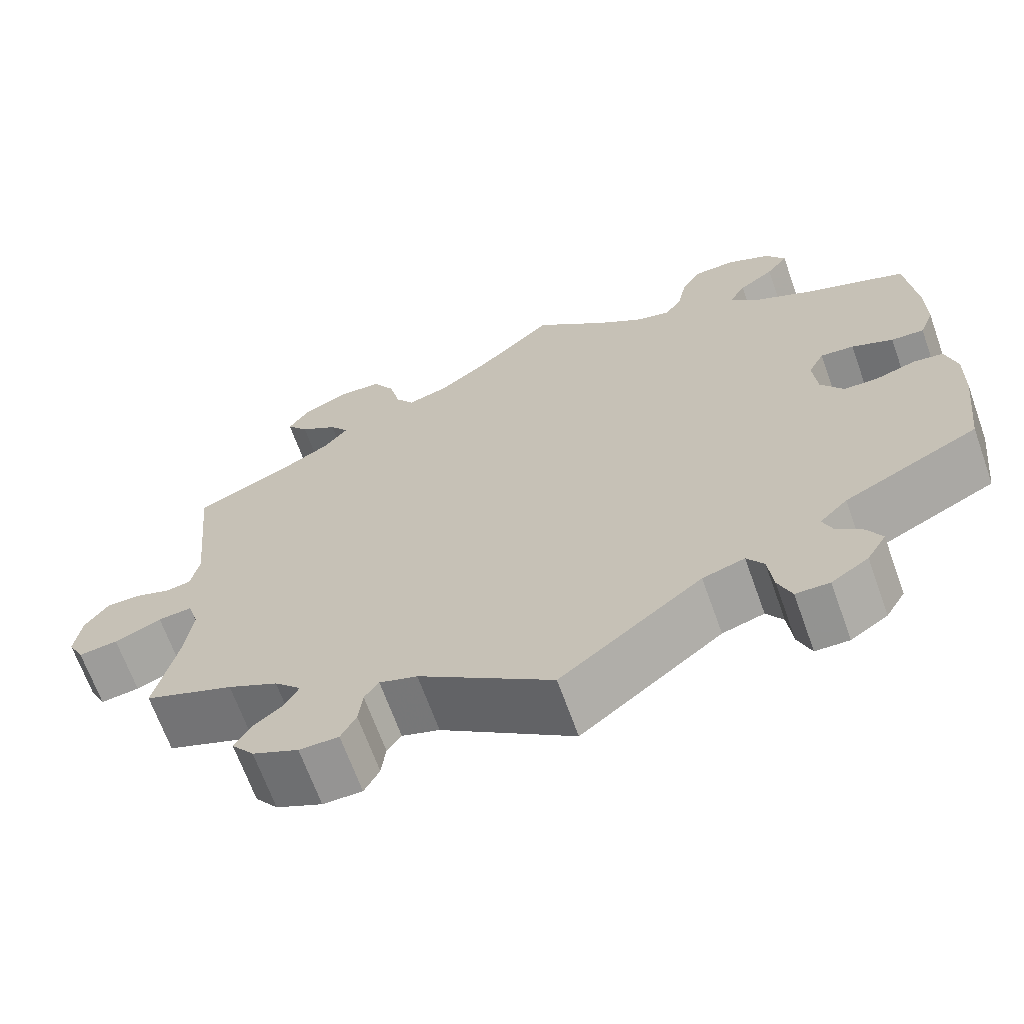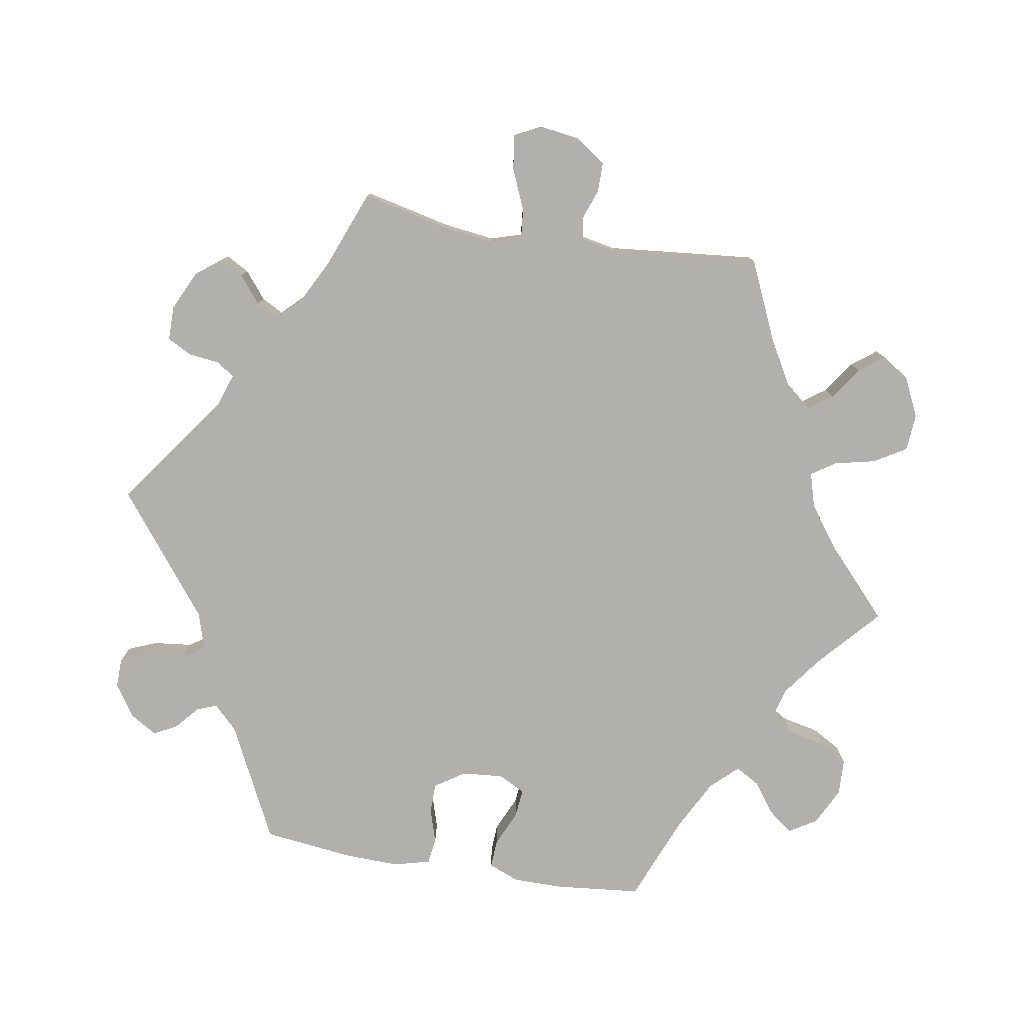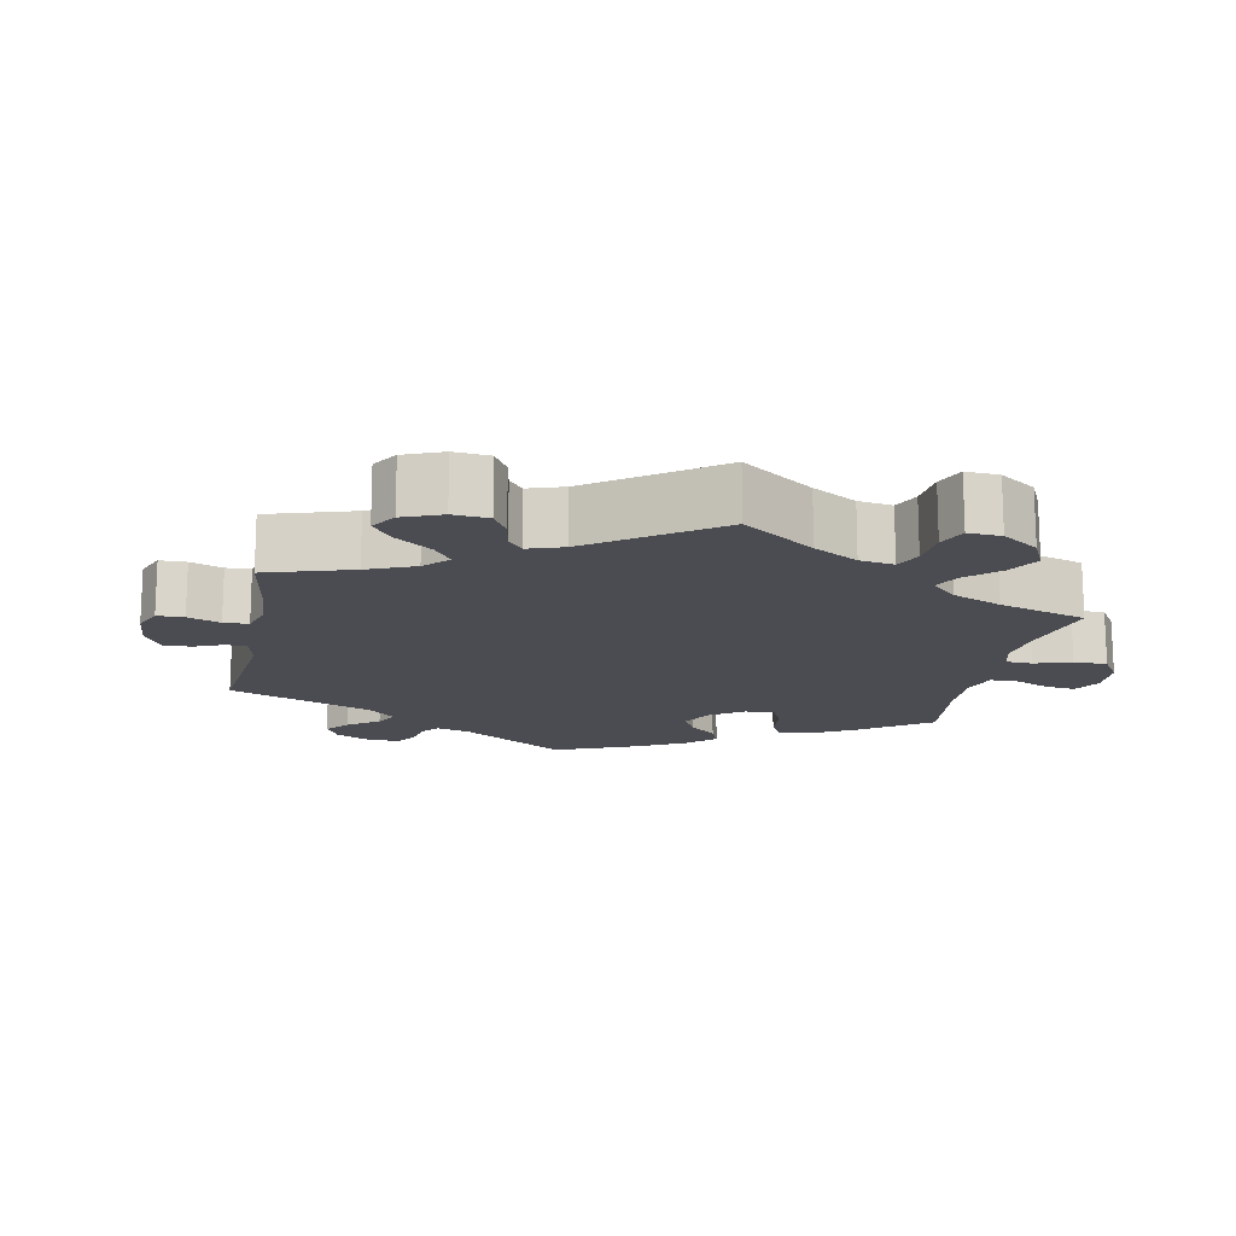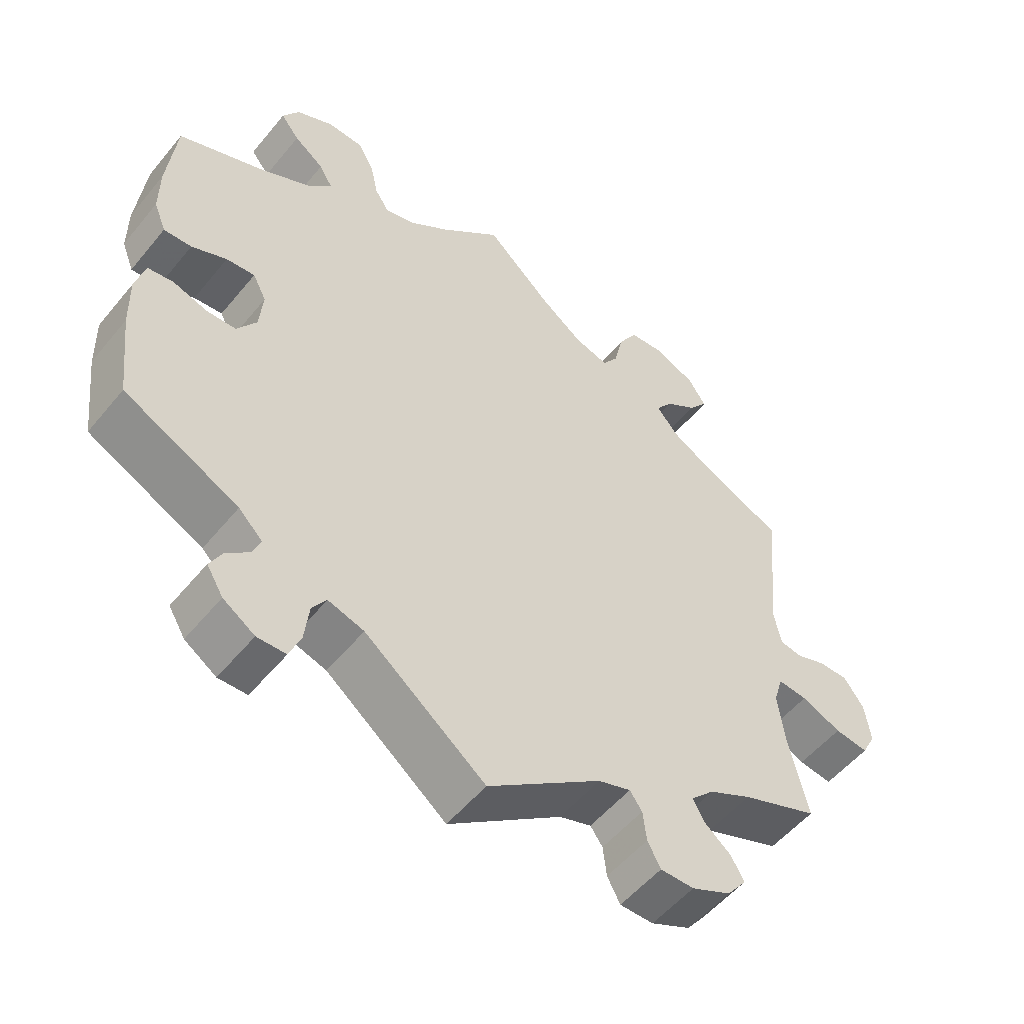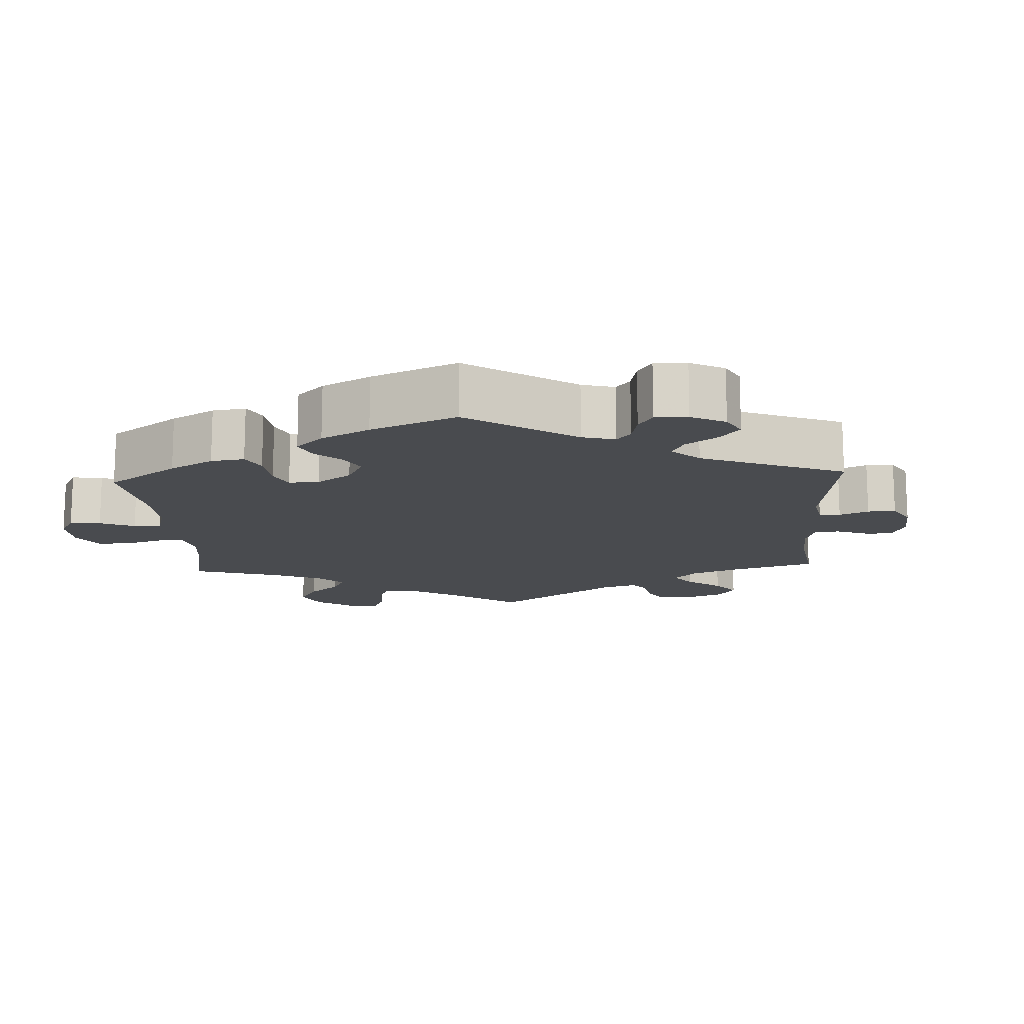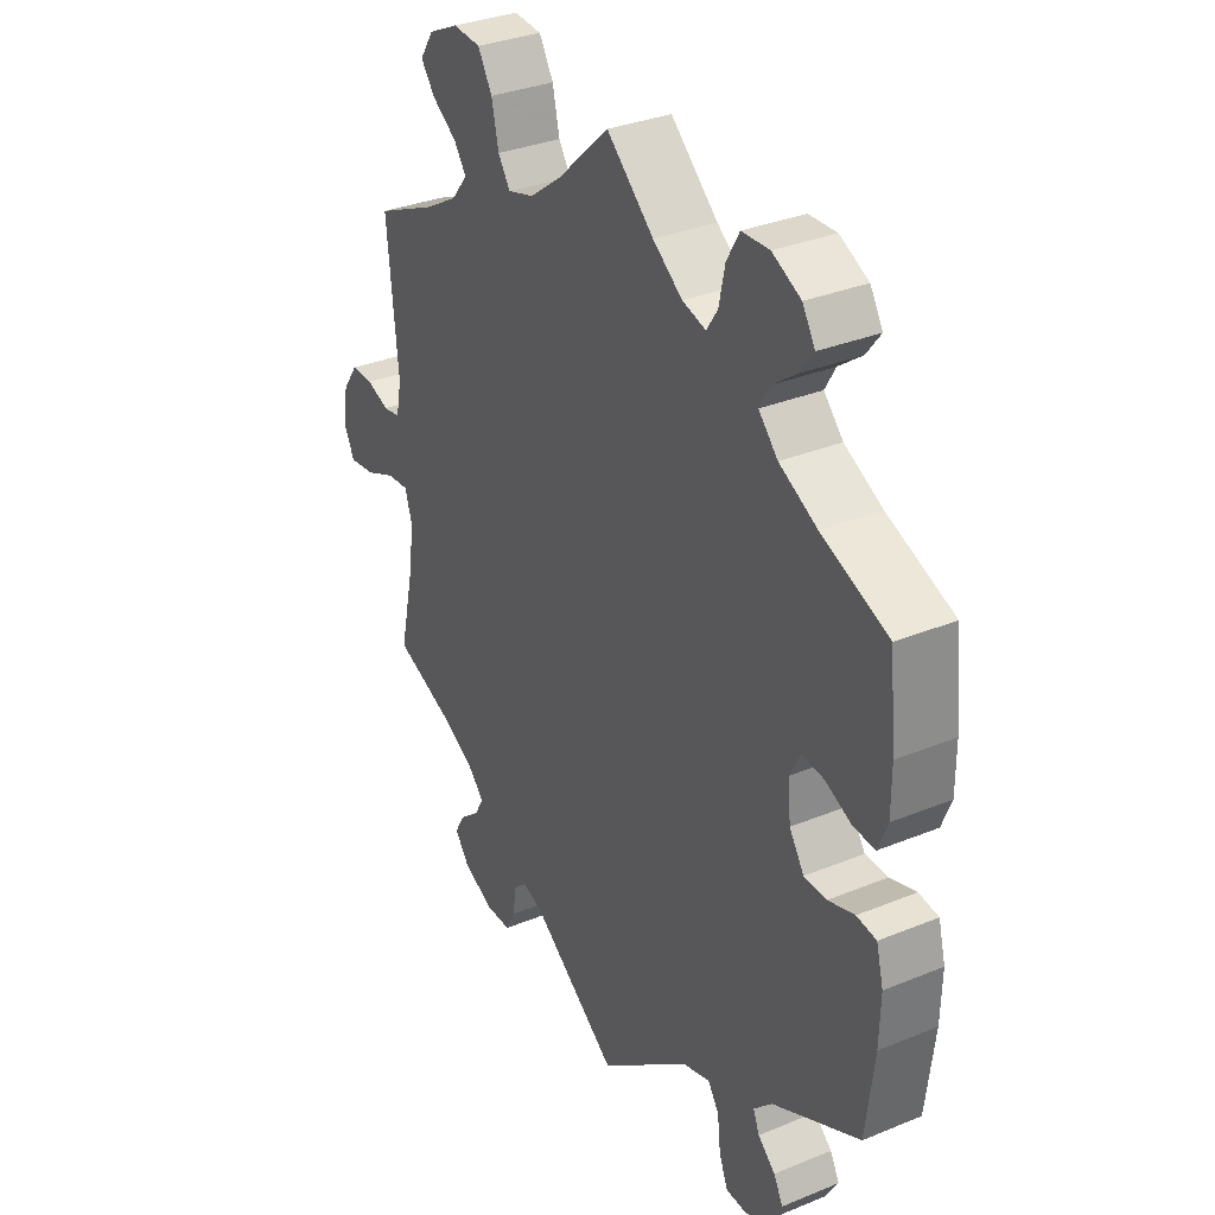
<metadata>
{"format":"obj","ext":"obj","renderer":"f3d","projection":"perspective","resolution":1024,"background":"white","views":[{"elev":-67.2,"azim":19.7,"up":"+Z"},{"elev":-78.6,"azim":-99.5,"up":"+Y"},{"elev":-15.3,"azim":-71.3,"up":"+Y"},{"elev":-53.6,"azim":141.6,"up":"+Z"},{"elev":-13.9,"azim":123.2,"up":"+Y"},{"elev":32.8,"azim":60.4,"up":"+Z"}]}
</metadata>
<code>
v -0.389 0.07 0.339
v -0.328 0.07 0.374
v -0.298 0.07 0.411
v -0.321 0.07 0.443
v -0.366 0.07 0.474
v -0.392 0.07 0.508
v -0.367 0.07 0.546
v -0.312 0.07 0.572
v -0.261 0.07 0.568
v -0.235 0.07 0.524
v -0.222 0.07 0.467
v -0.2 0.07 0.434
v -0.152 0.07 0.448
v -0.093 0.07 0.492
v 0 0.07 0.578
v 0.086 0.07 0.501
v 0.14 0.07 0.461
v 0.183 0.07 0.449
v 0.203 0.07 0.48
v 0.214 0.07 0.532
v 0.237 0.07 0.572
v 0.287 0.07 0.574
v 0.339 0.07 0.548
v 0.362 0.07 0.51
v 0.336 0.07 0.476
v 0.294 0.07 0.445
v 0.275 0.07 0.412
v 0.31 0.07 0.375
v 0.379 0.07 0.339
v 0.5 0.07 0.29
v 0.512 0.07 0.172
v 0.512 0.07 0.103
v 0.495 0.07 0.06
v 0.456 0.07 0.062
v 0.407 0.07 0.084
v 0.367 0.07 0.088
v 0.348 0.07 0.051
v 0.353 0.07 -0.006
v 0.38 0.07 -0.047
v 0.421 0.07 -0.048
v 0.469 0.07 -0.033
v 0.505 0.07 -0.038
v 0.518 0.07 -0.088
v 0.516 0.07 -0.163
v 0.501 0.07 -0.289
v 0.341 0.07 -0.368
v 0.308 0.07 -0.401
v 0.319 0.07 -0.429
v 0.351 0.07 -0.457
v 0.368 0.07 -0.489
v 0.345 0.07 -0.527
v 0.301 0.07 -0.556
v 0.261 0.07 -0.555
v 0.245 0.07 -0.515
v 0.239 0.07 -0.462
v 0.219 0.07 -0.432
v 0.169 0.07 -0.447
v 0.001 0.07 -0.578
v -0.158 0.07 -0.462
v -0.203 0.07 -0.447
v -0.22 0.07 -0.471
v -0.225 0.07 -0.514
v -0.243 0.07 -0.548
v -0.29 0.07 -0.548
v -0.345 0.07 -0.522
v -0.372 0.07 -0.487
v -0.354 0.07 -0.455
v -0.317 0.07 -0.425
v -0.301 0.07 -0.395
v -0.333 0.07 -0.362
v -0.393 0.07 -0.331
v -0.5 0.07 -0.289
v -0.473 0.07 -0.169
v -0.464 0.07 -0.099
v -0.477 0.07 -0.056
v -0.518 0.07 -0.06
v -0.574 0.07 -0.084
v -0.621 0.07 -0.09
v -0.64 0.07 -0.053
v -0.632 0.07 0.004
v -0.604 0.07 0.044
v -0.563 0.07 0.044
v -0.521 0.07 0.029
v -0.49 0.07 0.034
v -0.48 0.07 0.084
v -0.5 0.07 0.289
v -0.389 0 0.339
v -0.328 0 0.374
v -0.298 0 0.411
v -0.321 0 0.443
v -0.366 0 0.474
v -0.392 0 0.508
v -0.367 0 0.546
v -0.312 0 0.572
v -0.261 0 0.568
v -0.235 0 0.524
v -0.222 0 0.467
v -0.2 0 0.434
v -0.152 0 0.448
v -0.093 0 0.492
v 0 0 0.578
v 0.086 0 0.501
v 0.14 0 0.461
v 0.183 0 0.449
v 0.203 0 0.48
v 0.214 0 0.532
v 0.237 0 0.572
v 0.287 0 0.574
v 0.339 0 0.548
v 0.362 0 0.51
v 0.336 0 0.476
v 0.294 0 0.445
v 0.275 0 0.412
v 0.31 0 0.375
v 0.379 0 0.339
v 0.5 0 0.29
v 0.512 0 0.172
v 0.512 0 0.103
v 0.495 0 0.06
v 0.456 0 0.062
v 0.407 0 0.084
v 0.367 0 0.088
v 0.348 0 0.051
v 0.353 0 -0.006
v 0.38 0 -0.047
v 0.421 0 -0.048
v 0.469 0 -0.033
v 0.505 0 -0.038
v 0.518 0 -0.088
v 0.516 0 -0.163
v 0.501 0 -0.289
v 0.341 0 -0.368
v 0.308 0 -0.401
v 0.319 0 -0.429
v 0.351 0 -0.457
v 0.368 0 -0.489
v 0.345 0 -0.527
v 0.301 0 -0.556
v 0.261 0 -0.555
v 0.245 0 -0.515
v 0.239 0 -0.462
v 0.219 0 -0.432
v 0.169 0 -0.447
v 0.001 0 -0.578
v -0.158 0 -0.462
v -0.203 0 -0.447
v -0.22 0 -0.471
v -0.225 0 -0.514
v -0.243 0 -0.548
v -0.29 0 -0.548
v -0.345 0 -0.522
v -0.372 0 -0.487
v -0.354 0 -0.455
v -0.317 0 -0.425
v -0.301 0 -0.395
v -0.333 0 -0.362
v -0.393 0 -0.331
v -0.5 0 -0.289
v -0.473 0 -0.169
v -0.464 0 -0.099
v -0.477 0 -0.056
v -0.518 0 -0.06
v -0.574 0 -0.084
v -0.621 0 -0.09
v -0.64 0 -0.053
v -0.632 0 0.004
v -0.604 0 0.044
v -0.563 0 0.044
v -0.521 0 0.029
v -0.49 0 0.034
v -0.48 0 0.084
v -0.5 0 0.289
f 85 86 1
f 84 85 1 2
f 80 81 82 83
f 80 83 84
f 79 80 84
f 76 77 78 79
f 75 76 79 84
f 74 75 84 2
f 71 72 73
f 70 71 73 74
f 69 70 74 2
f 65 66 67 68
f 65 68 69
f 64 65 69
f 61 62 63 64
f 60 61 64 69
f 59 60 69 2
f 57 58 59 2
f 52 53 54 55
f 50 51 52 55
f 48 49 50 55
f 47 48 55 56
f 46 47 56 57
f 40 41 42 43
f 39 40 43 44
f 32 33 34 35
f 32 35 36
f 29 30 31 32
f 28 29 32 36
f 27 28 36 37
f 23 24 25 26
f 23 26 27
f 22 23 27
f 19 20 21 22
f 18 19 22 27
f 17 18 27 37
f 14 15 16
f 13 14 16 17
f 12 13 17 37
f 8 9 10 11
f 8 11 12
f 7 8 12
f 4 5 6 7
f 3 4 7 12
f 39 44 45 46
f 38 39 46 57
f 12 37 38 57
f 2 3 12 57
f 87 172 171
f 88 87 171 170
f 169 168 167 166
f 170 169 166
f 170 166 165
f 165 164 163 162
f 170 165 162 161
f 88 170 161 160
f 159 158 157
f 160 159 157 156
f 88 160 156 155
f 154 153 152 151
f 155 154 151
f 155 151 150
f 150 149 148 147
f 155 150 147 146
f 88 155 146 145
f 88 145 144 143
f 141 140 139 138
f 141 138 137 136
f 141 136 135 134
f 142 141 134 133
f 143 142 133 132
f 129 128 127 126
f 130 129 126 125
f 121 120 119 118
f 122 121 118
f 118 117 116 115
f 122 118 115 114
f 123 122 114 113
f 112 111 110 109
f 113 112 109
f 113 109 108
f 108 107 106 105
f 113 108 105 104
f 123 113 104 103
f 102 101 100
f 103 102 100 99
f 123 103 99 98
f 97 96 95 94
f 98 97 94
f 98 94 93
f 93 92 91 90
f 98 93 90 89
f 132 131 130 125
f 143 132 125 124
f 143 124 123 98
f 143 98 89 88
f 1 87 88 2
f 2 88 89 3
f 3 89 90 4
f 4 90 91 5
f 5 91 92 6
f 6 92 93 7
f 7 93 94 8
f 8 94 95 9
f 9 95 96 10
f 10 96 97 11
f 11 97 98 12
f 12 98 99 13
f 13 99 100 14
f 14 100 101 15
f 15 101 102 16
f 16 102 103 17
f 17 103 104 18
f 18 104 105 19
f 19 105 106 20
f 20 106 107 21
f 21 107 108 22
f 22 108 109 23
f 23 109 110 24
f 24 110 111 25
f 25 111 112 26
f 26 112 113 27
f 27 113 114 28
f 28 114 115 29
f 29 115 116 30
f 30 116 117 31
f 31 117 118 32
f 32 118 119 33
f 33 119 120 34
f 34 120 121 35
f 35 121 122 36
f 36 122 123 37
f 37 123 124 38
f 38 124 125 39
f 39 125 126 40
f 40 126 127 41
f 41 127 128 42
f 42 128 129 43
f 43 129 130 44
f 44 130 131 45
f 45 131 132 46
f 46 132 133 47
f 47 133 134 48
f 48 134 135 49
f 49 135 136 50
f 50 136 137 51
f 51 137 138 52
f 52 138 139 53
f 53 139 140 54
f 54 140 141 55
f 55 141 142 56
f 56 142 143 57
f 57 143 144 58
f 58 144 145 59
f 59 145 146 60
f 60 146 147 61
f 61 147 148 62
f 62 148 149 63
f 63 149 150 64
f 64 150 151 65
f 65 151 152 66
f 66 152 153 67
f 67 153 154 68
f 68 154 155 69
f 69 155 156 70
f 70 156 157 71
f 71 157 158 72
f 72 158 159 73
f 73 159 160 74
f 74 160 161 75
f 75 161 162 76
f 76 162 163 77
f 77 163 164 78
f 78 164 165 79
f 79 165 166 80
f 80 166 167 81
f 81 167 168 82
f 82 168 169 83
f 83 169 170 84
f 84 170 171 85
f 85 171 172 86
f 86 172 87 1

</code>
